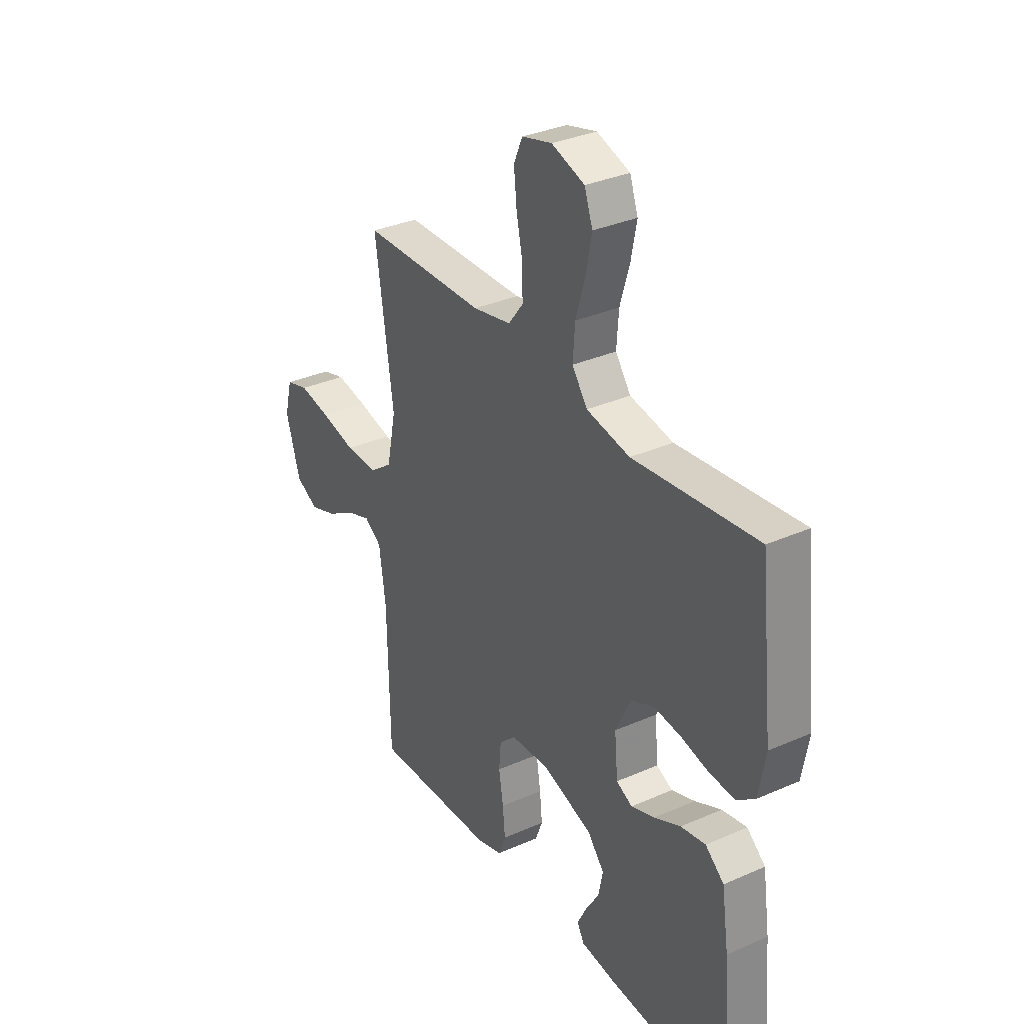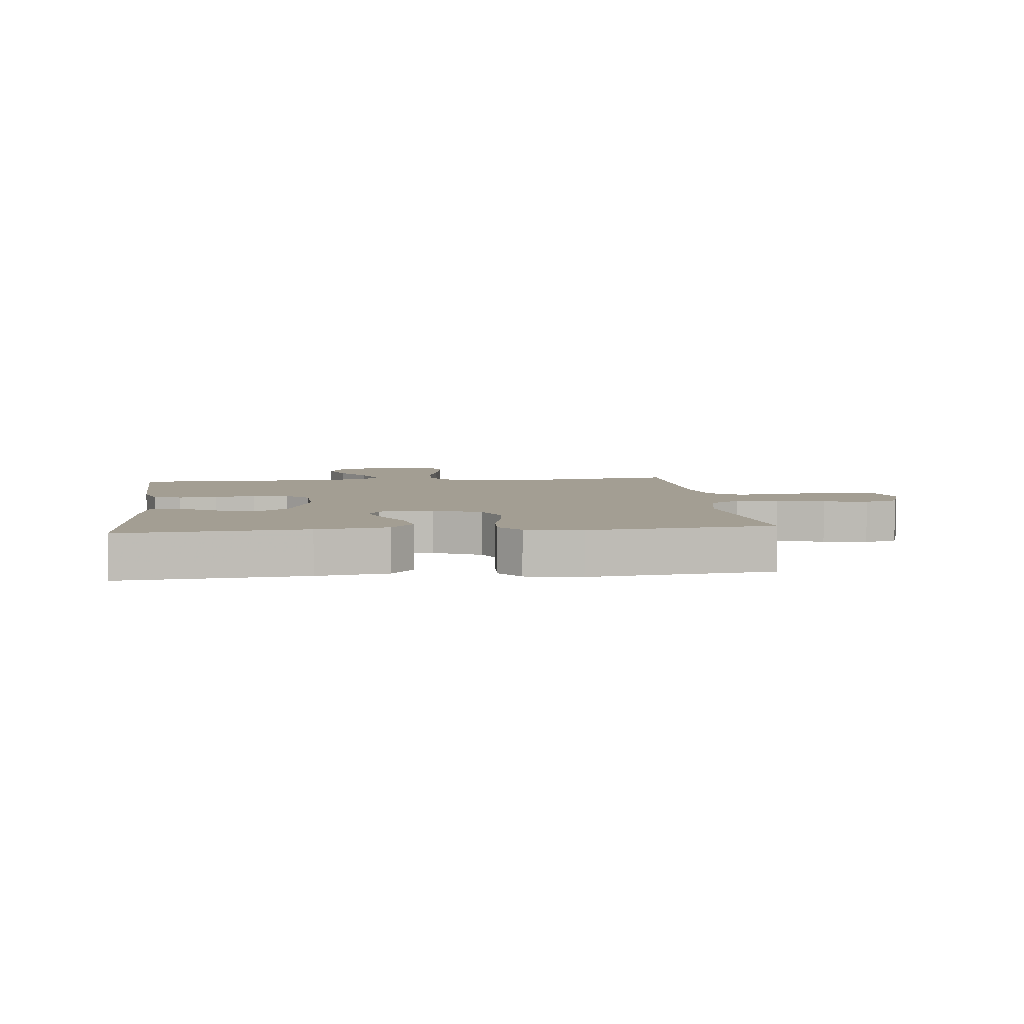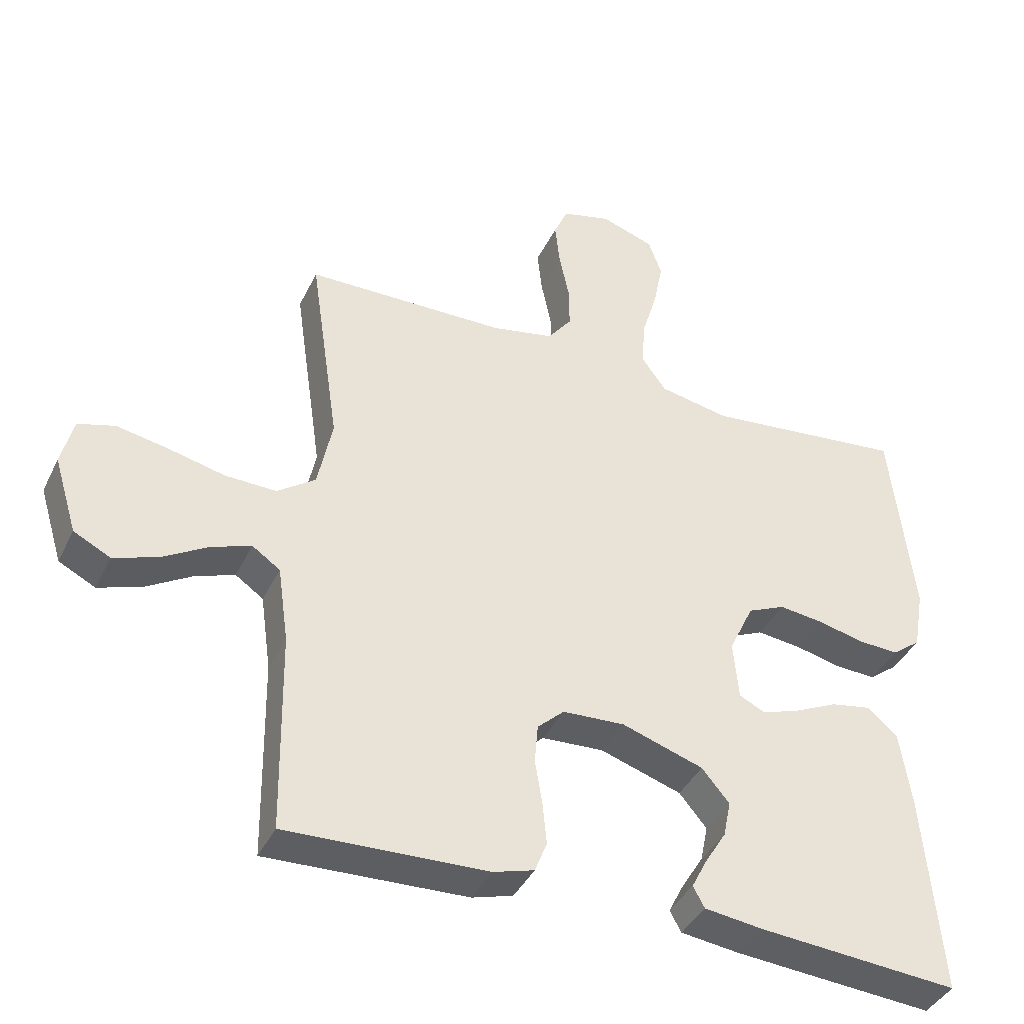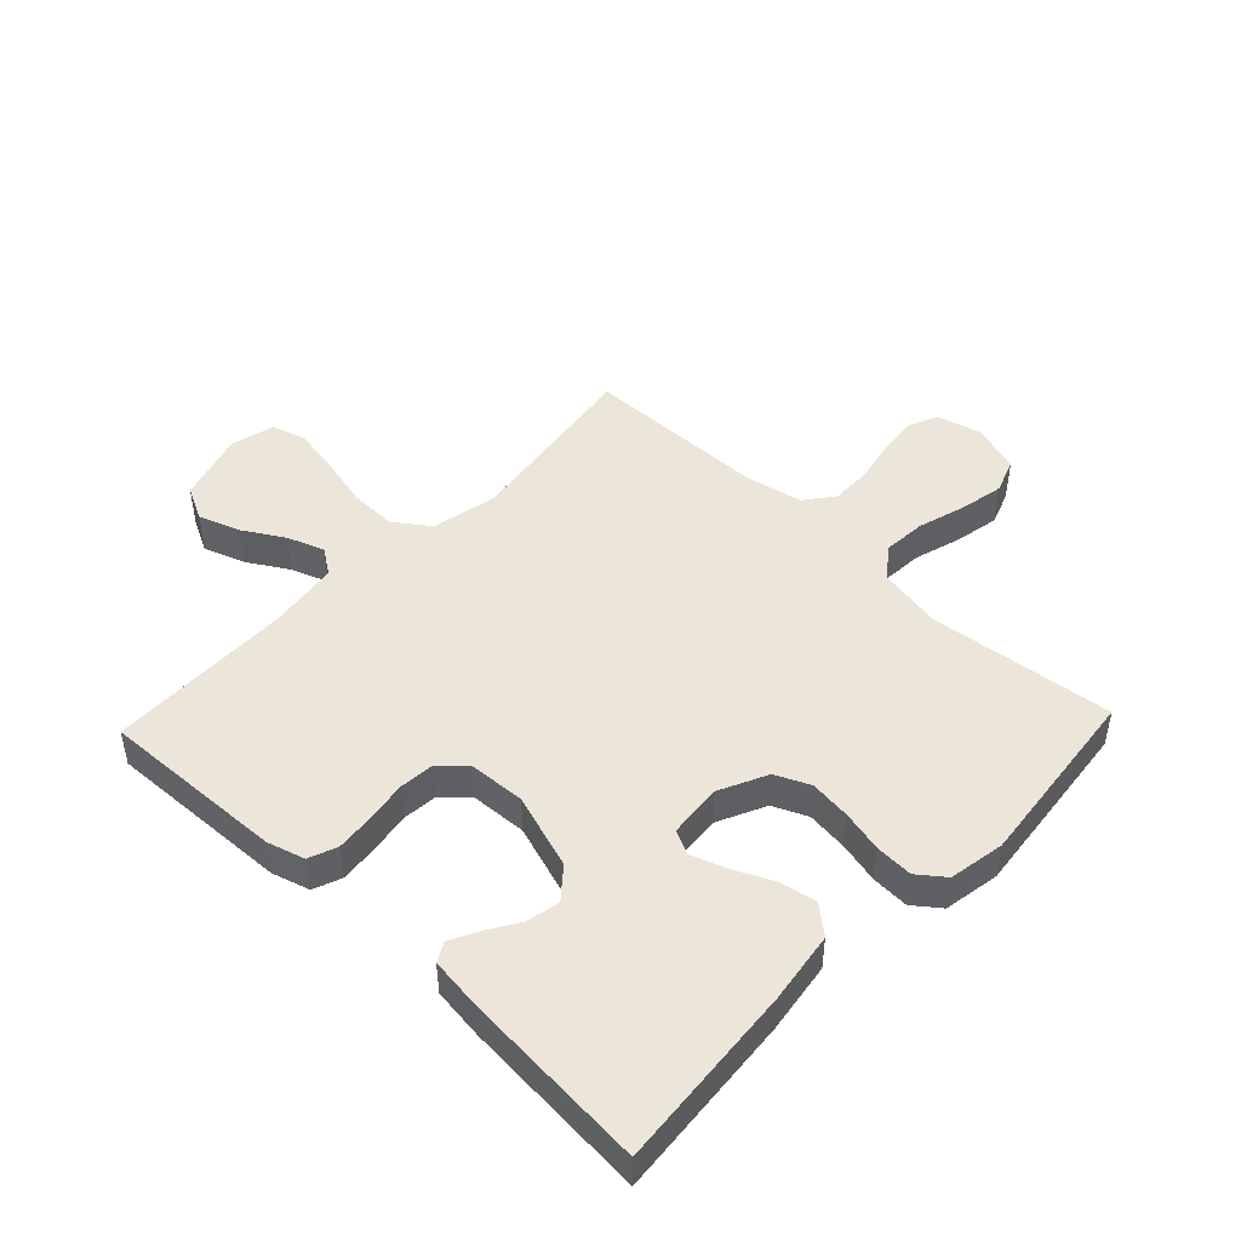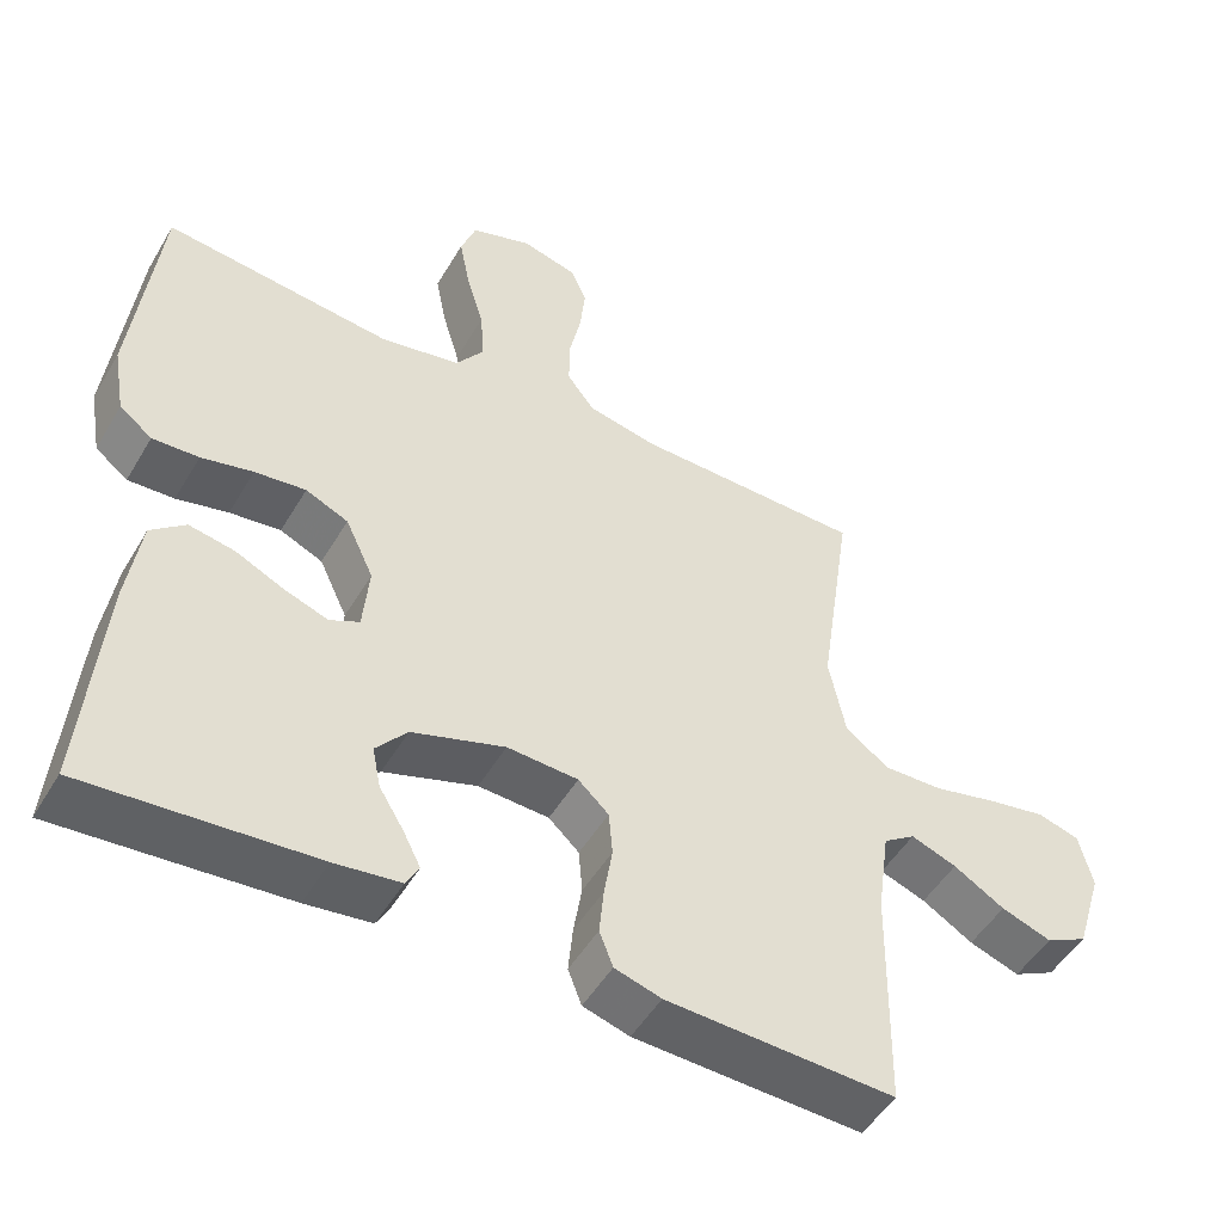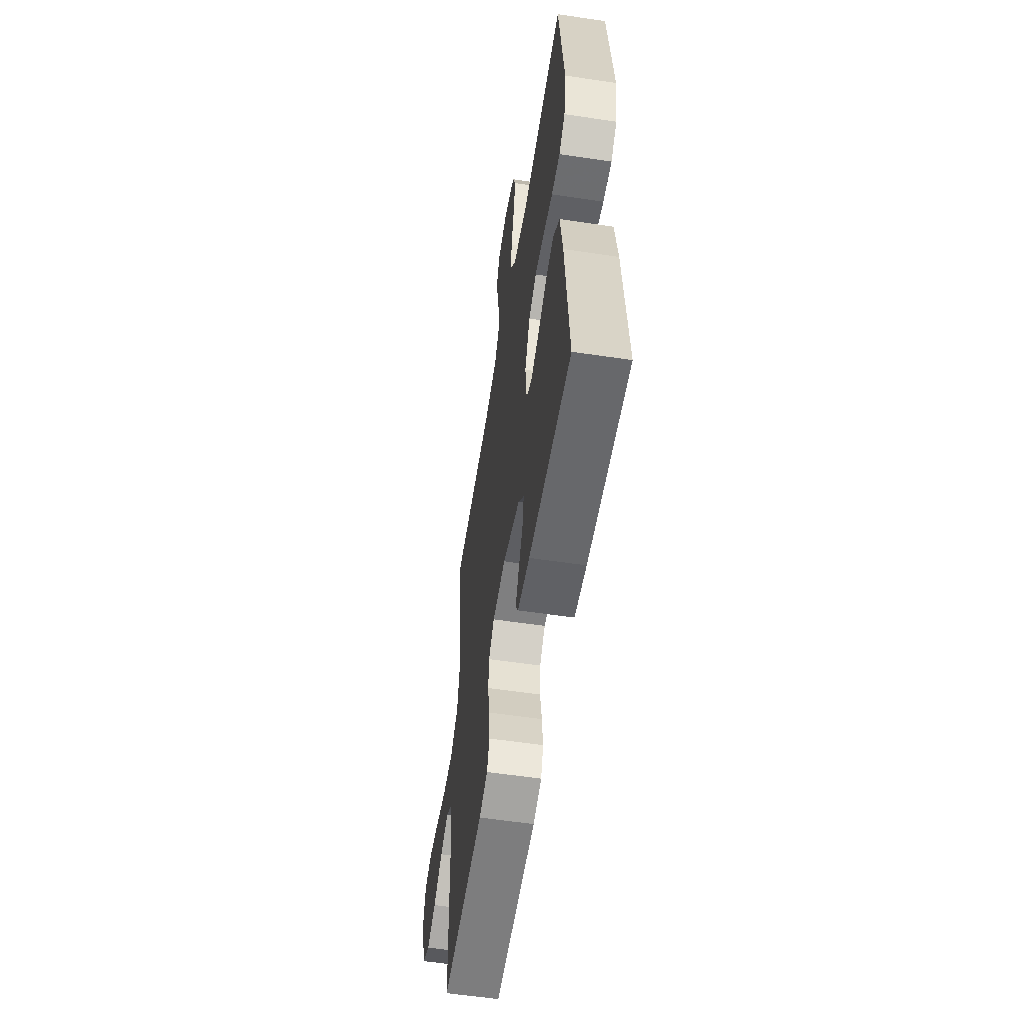
<metadata>
{"format":"obj","ext":"obj","renderer":"f3d","projection":"perspective","resolution":1024,"background":"white","views":[{"elev":33.1,"azim":-121.3,"up":"+Z"},{"elev":5.2,"azim":-96.5,"up":"+Y"},{"elev":-40.1,"azim":156.0,"up":"+Z"},{"elev":46.9,"azim":-136.5,"up":"+Y"},{"elev":-49.7,"azim":-29.6,"up":"+Z"},{"elev":-56.8,"azim":-98.9,"up":"+Z"}]}
</metadata>
<code>
v -0.5 0.07 -0.5
v -0.475 0.07 -0.2
v -0.458 0.07 -0.084
v -0.413 0.07 -0.046
v -0.353 0.07 -0.057
v -0.289 0.07 -0.087
v -0.232 0.07 -0.107
v -0.193 0.07 -0.088
v -0.185 0.07 0
v -0.222 0.07 0.078
v -0.278 0.07 0.103
v -0.345 0.07 0.095
v -0.413 0.07 0.079
v -0.474 0.07 0.076
v -0.517 0.07 0.109
v -0.533 0.07 0.2
v -0.5 0.07 0.5
v -0.2 0.07 0.467
v -0.095 0.07 0.487
v -0.058 0.07 0.538
v -0.063 0.07 0.608
v -0.086 0.07 0.685
v -0.1 0.07 0.757
v -0.08 0.07 0.813
v 0 0.07 0.84
v 0.073 0.07 0.821
v 0.094 0.07 0.773
v 0.087 0.07 0.707
v 0.072 0.07 0.636
v 0.071 0.07 0.571
v 0.107 0.07 0.524
v 0.2 0.07 0.505
v 0.5 0.07 0.5
v 0.456 0.07 0.2
v 0.478 0.07 0.093
v 0.535 0.07 0.052
v 0.612 0.07 0.054
v 0.697 0.07 0.074
v 0.773 0.07 0.088
v 0.828 0.07 0.072
v 0.846 0.07 0
v 0.811 0.07 -0.114
v 0.756 0.07 -0.142
v 0.69 0.07 -0.119
v 0.623 0.07 -0.079
v 0.563 0.07 -0.057
v 0.521 0.07 -0.086
v 0.505 0.07 -0.2
v 0.5 0.07 -0.5
v 0.2 0.07 -0.488
v 0.139 0.07 -0.47
v 0.121 0.07 -0.424
v 0.127 0.07 -0.362
v 0.138 0.07 -0.295
v 0.133 0.07 -0.237
v 0.093 0.07 -0.2
v 0 0.07 -0.195
v -0.122 0.07 -0.235
v -0.163 0.07 -0.284
v -0.152 0.07 -0.338
v -0.12 0.07 -0.39
v -0.097 0.07 -0.435
v -0.114 0.07 -0.466
v -0.2 0.07 -0.477
v -0.5 0 -0.5
v -0.475 0 -0.2
v -0.458 0 -0.084
v -0.413 0 -0.046
v -0.353 0 -0.057
v -0.289 0 -0.087
v -0.232 0 -0.107
v -0.193 0 -0.088
v -0.185 0 0
v -0.222 0 0.078
v -0.278 0 0.103
v -0.345 0 0.095
v -0.413 0 0.079
v -0.474 0 0.076
v -0.517 0 0.109
v -0.533 0 0.2
v -0.5 0 0.5
v -0.2 0 0.467
v -0.095 0 0.487
v -0.058 0 0.538
v -0.063 0 0.608
v -0.086 0 0.685
v -0.1 0 0.757
v -0.08 0 0.813
v 0 0 0.84
v 0.073 0 0.821
v 0.094 0 0.773
v 0.087 0 0.707
v 0.072 0 0.636
v 0.071 0 0.571
v 0.107 0 0.524
v 0.2 0 0.505
v 0.5 0 0.5
v 0.456 0 0.2
v 0.478 0 0.093
v 0.535 0 0.052
v 0.612 0 0.054
v 0.697 0 0.074
v 0.773 0 0.088
v 0.828 0 0.072
v 0.846 0 0
v 0.811 0 -0.114
v 0.756 0 -0.142
v 0.69 0 -0.119
v 0.623 0 -0.079
v 0.563 0 -0.057
v 0.521 0 -0.086
v 0.505 0 -0.2
v 0.5 0 -0.5
v 0.2 0 -0.488
v 0.139 0 -0.47
v 0.121 0 -0.424
v 0.127 0 -0.362
v 0.138 0 -0.295
v 0.133 0 -0.237
v 0.093 0 -0.2
v 0 0 -0.195
v -0.122 0 -0.235
v -0.163 0 -0.284
v -0.152 0 -0.338
v -0.12 0 -0.39
v -0.097 0 -0.435
v -0.114 0 -0.466
v -0.2 0 -0.477
f 3 4 5
f 2 3 5
f 1 2 5
f 64 1 5
f 63 64 5
f 62 63 5
f 61 62 5
f 60 61 5
f 59 60 5 6
f 58 59 6 7
f 57 58 7 8
f 56 57 8 9
f 52 53 54
f 51 52 54
f 50 51 54
f 49 50 54
f 48 49 54
f 47 48 54 55
f 46 47 55 56
f 43 44 45
f 42 43 45
f 41 42 45
f 40 41 45
f 39 40 45
f 38 39 45
f 37 38 45
f 36 37 45 46
f 56 9 10
f 46 56 10
f 36 46 10
f 35 36 10
f 32 33 34
f 35 10 11
f 34 35 11
f 32 34 11
f 31 32 11
f 27 28 29
f 26 27 29
f 25 26 29
f 24 25 29
f 23 24 29
f 22 23 29
f 21 22 29
f 20 21 29 30
f 31 11 12
f 30 31 12
f 20 30 12
f 19 20 12
f 16 17 18
f 16 18 19
f 15 16 19
f 14 15 19
f 13 14 19
f 12 13 19
f 69 68 67
f 69 67 66
f 69 66 65
f 69 65 128
f 69 128 127
f 69 127 126
f 69 126 125
f 69 125 124
f 70 69 124 123
f 71 70 123 122
f 72 71 122 121
f 73 72 121 120
f 118 117 116
f 118 116 115
f 118 115 114
f 118 114 113
f 118 113 112
f 119 118 112 111
f 120 119 111 110
f 109 108 107
f 109 107 106
f 109 106 105
f 109 105 104
f 109 104 103
f 109 103 102
f 109 102 101
f 110 109 101 100
f 74 73 120
f 74 120 110
f 74 110 100
f 74 100 99
f 98 97 96
f 75 74 99
f 75 99 98
f 75 98 96
f 75 96 95
f 93 92 91
f 93 91 90
f 93 90 89
f 93 89 88
f 93 88 87
f 93 87 86
f 93 86 85
f 94 93 85 84
f 76 75 95
f 76 95 94
f 76 94 84
f 76 84 83
f 82 81 80
f 83 82 80
f 83 80 79
f 83 79 78
f 83 78 77
f 83 77 76
f 1 65 66 2
f 2 66 67 3
f 3 67 68 4
f 4 68 69 5
f 5 69 70 6
f 6 70 71 7
f 7 71 72 8
f 8 72 73 9
f 9 73 74 10
f 10 74 75 11
f 11 75 76 12
f 12 76 77 13
f 13 77 78 14
f 14 78 79 15
f 15 79 80 16
f 16 80 81 17
f 17 81 82 18
f 18 82 83 19
f 19 83 84 20
f 20 84 85 21
f 21 85 86 22
f 22 86 87 23
f 23 87 88 24
f 24 88 89 25
f 25 89 90 26
f 26 90 91 27
f 27 91 92 28
f 28 92 93 29
f 29 93 94 30
f 30 94 95 31
f 31 95 96 32
f 32 96 97 33
f 33 97 98 34
f 34 98 99 35
f 35 99 100 36
f 36 100 101 37
f 37 101 102 38
f 38 102 103 39
f 39 103 104 40
f 40 104 105 41
f 41 105 106 42
f 42 106 107 43
f 43 107 108 44
f 44 108 109 45
f 45 109 110 46
f 46 110 111 47
f 47 111 112 48
f 48 112 113 49
f 49 113 114 50
f 50 114 115 51
f 51 115 116 52
f 52 116 117 53
f 53 117 118 54
f 54 118 119 55
f 55 119 120 56
f 56 120 121 57
f 57 121 122 58
f 58 122 123 59
f 59 123 124 60
f 60 124 125 61
f 61 125 126 62
f 62 126 127 63
f 63 127 128 64
f 64 128 65 1

</code>
